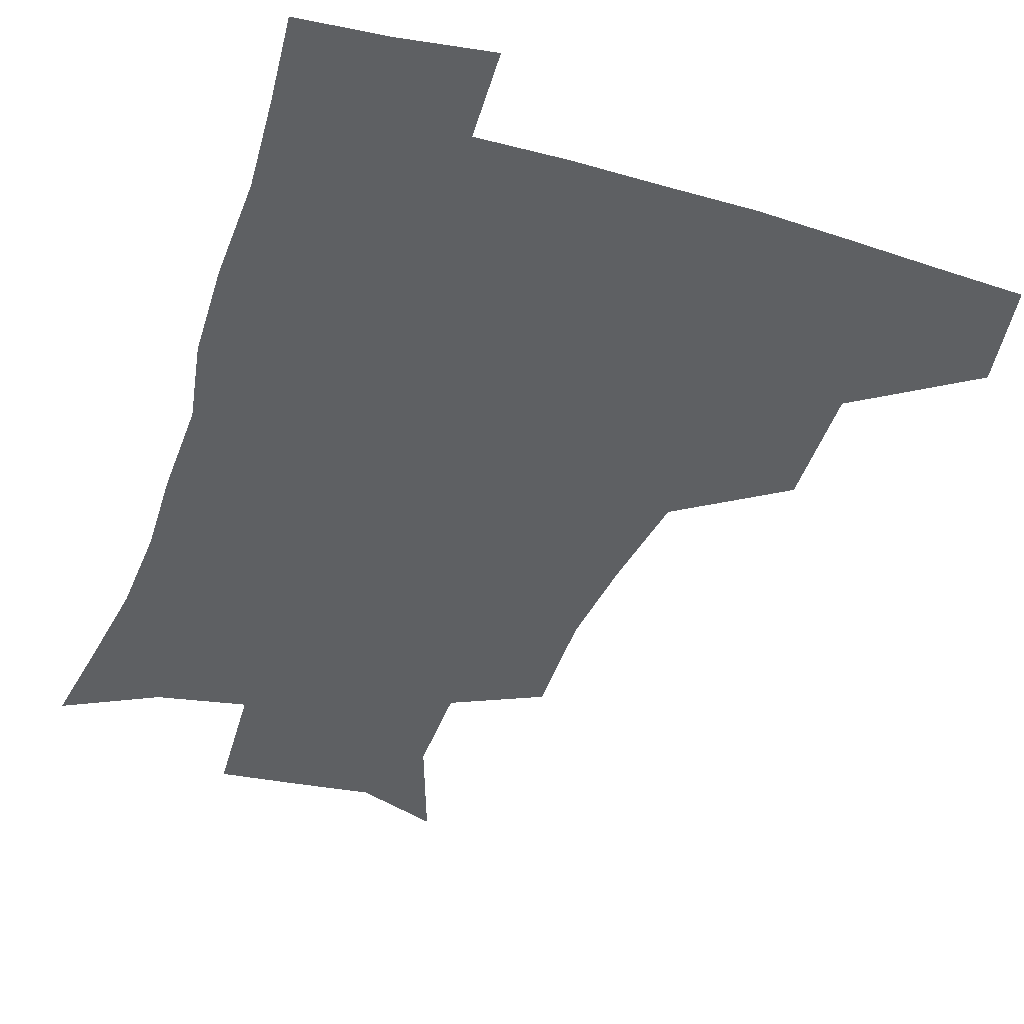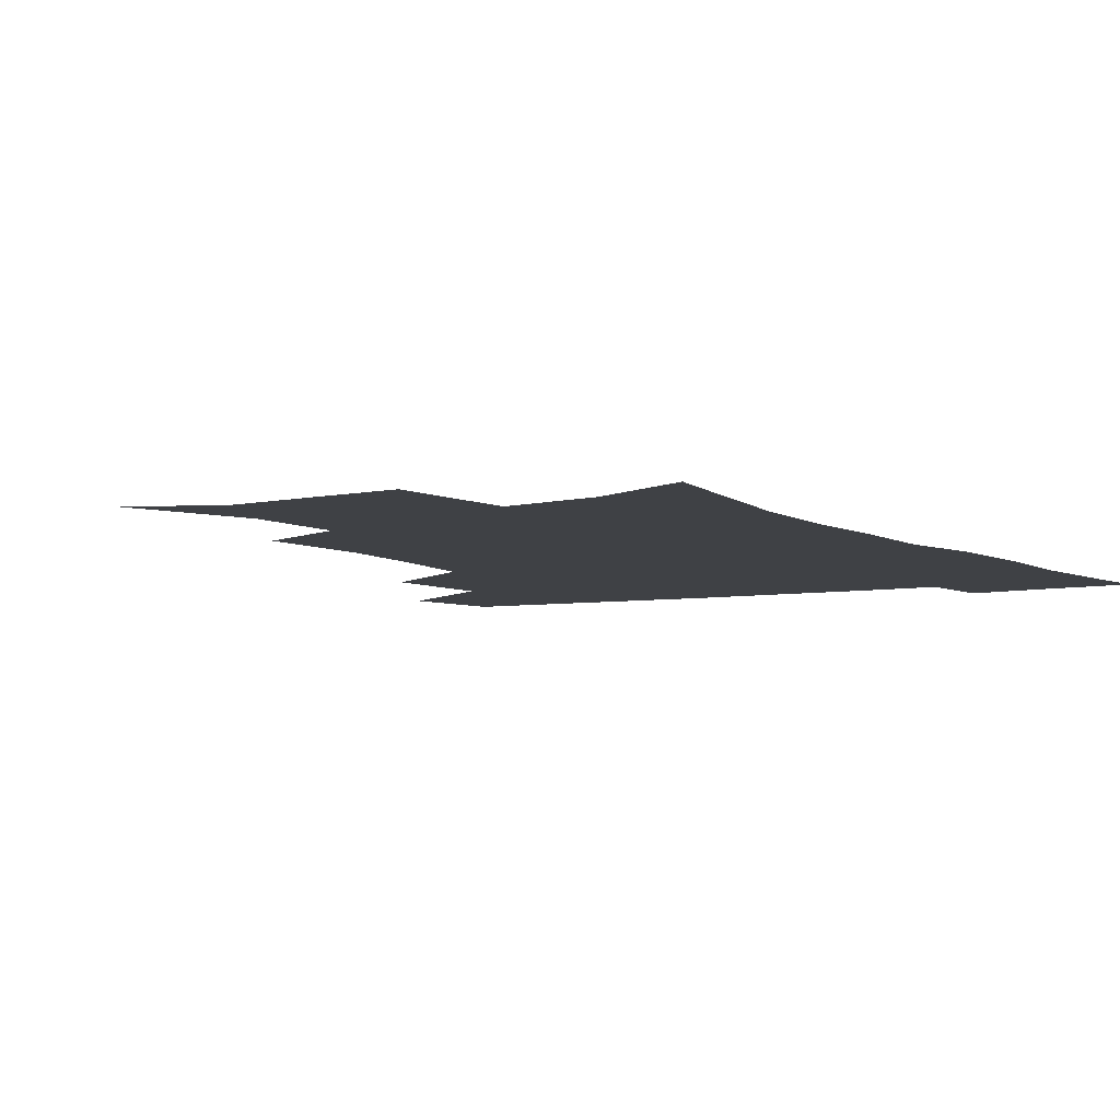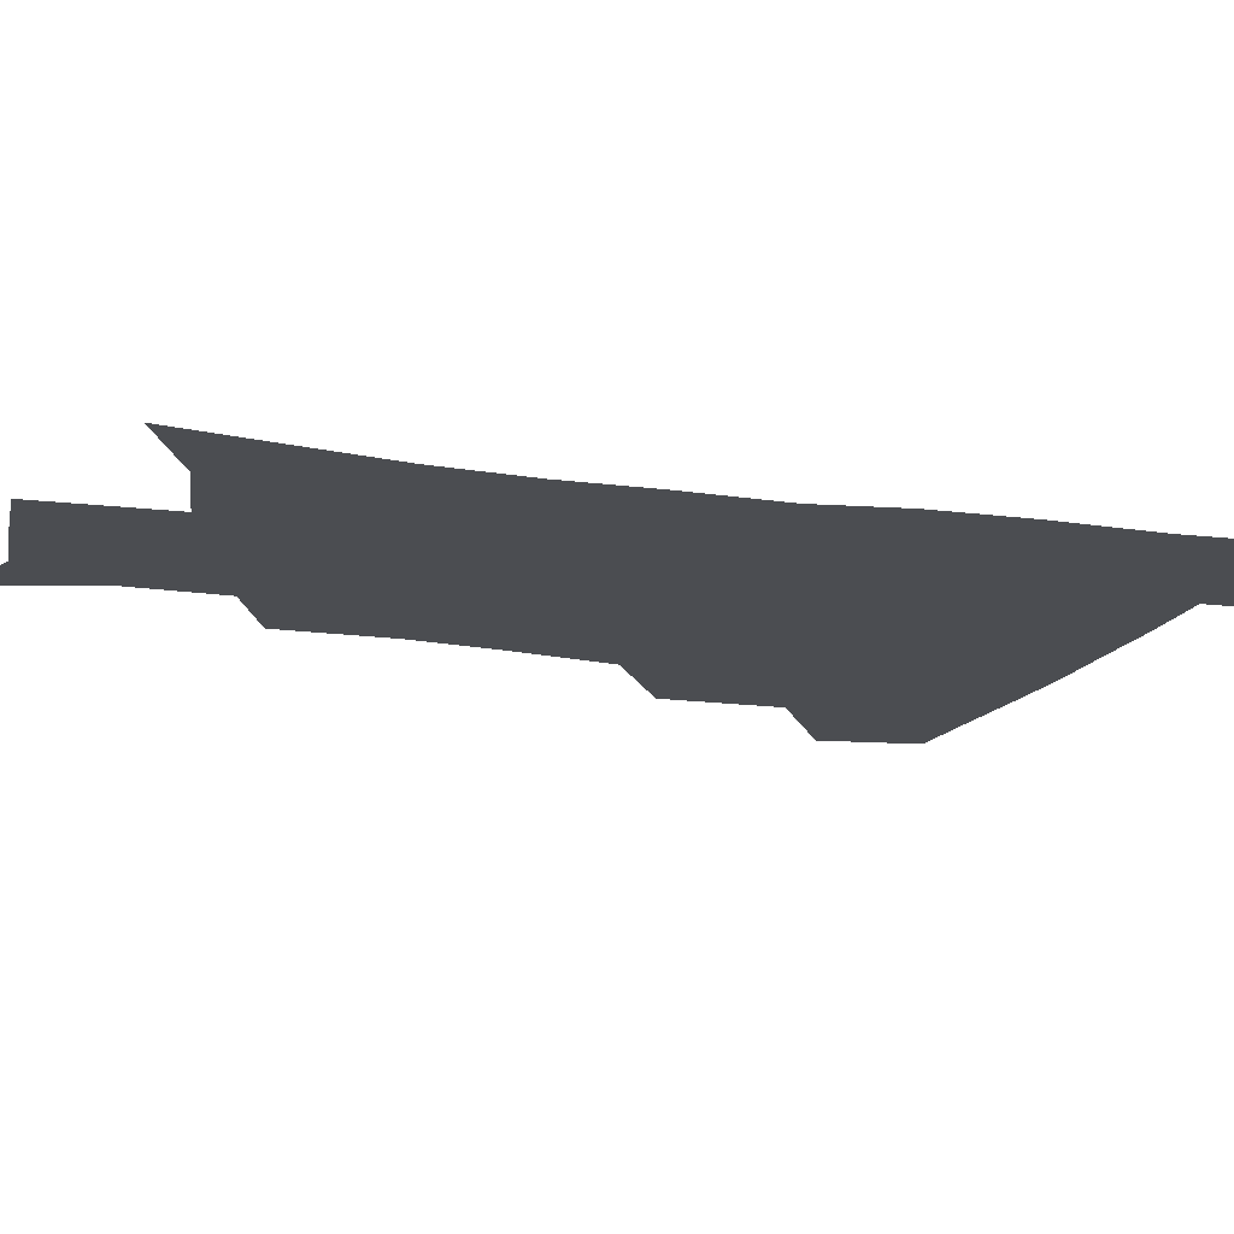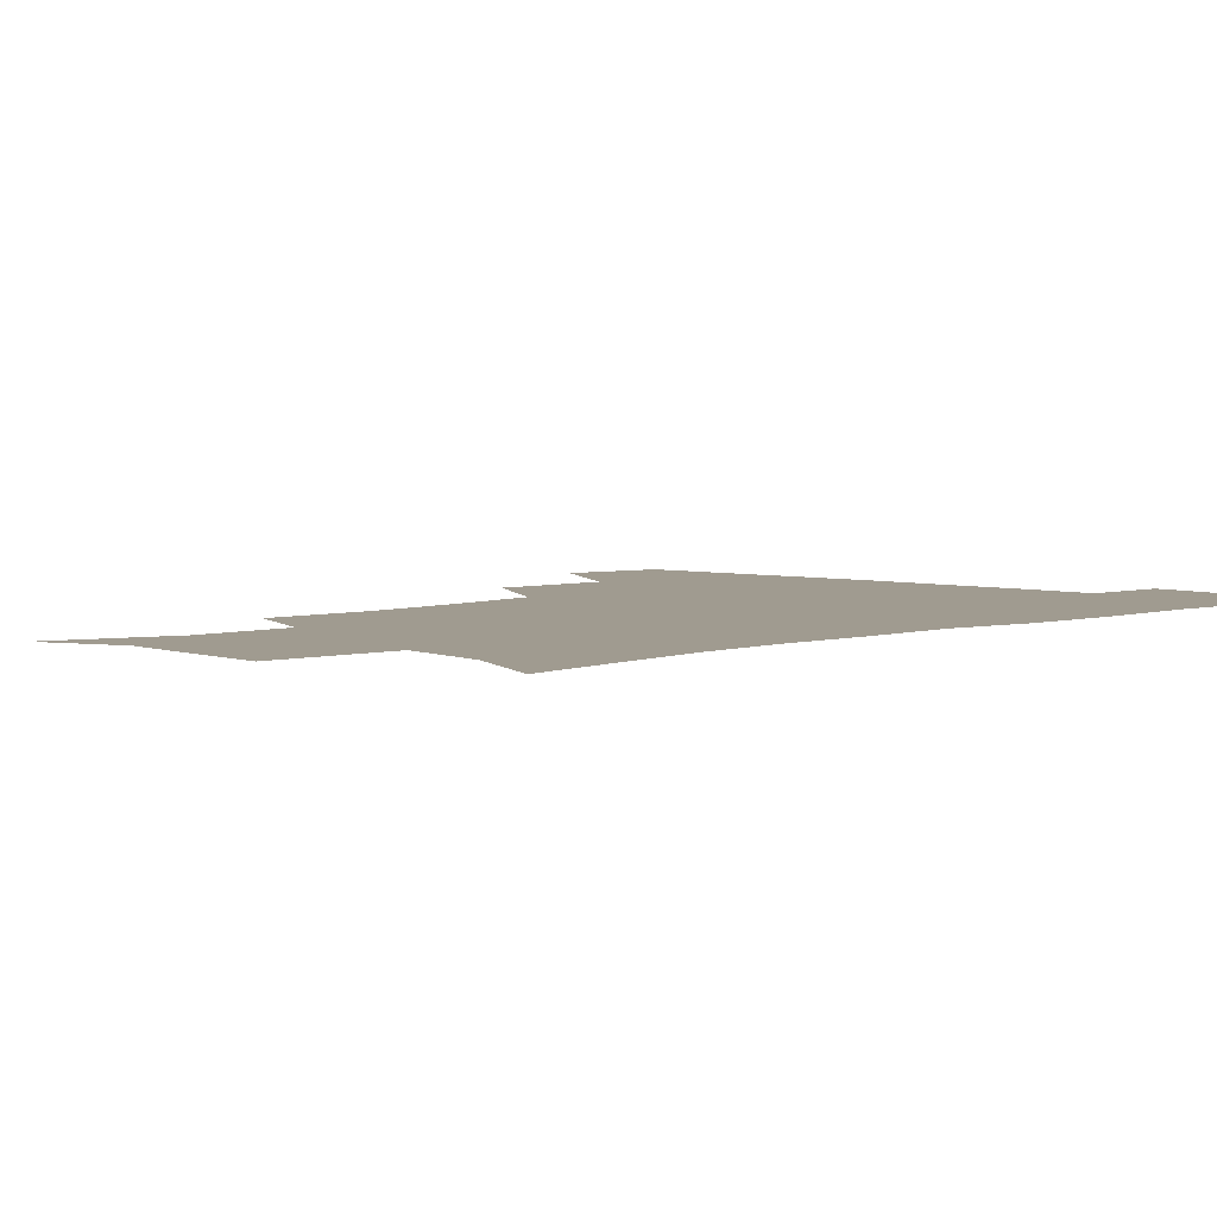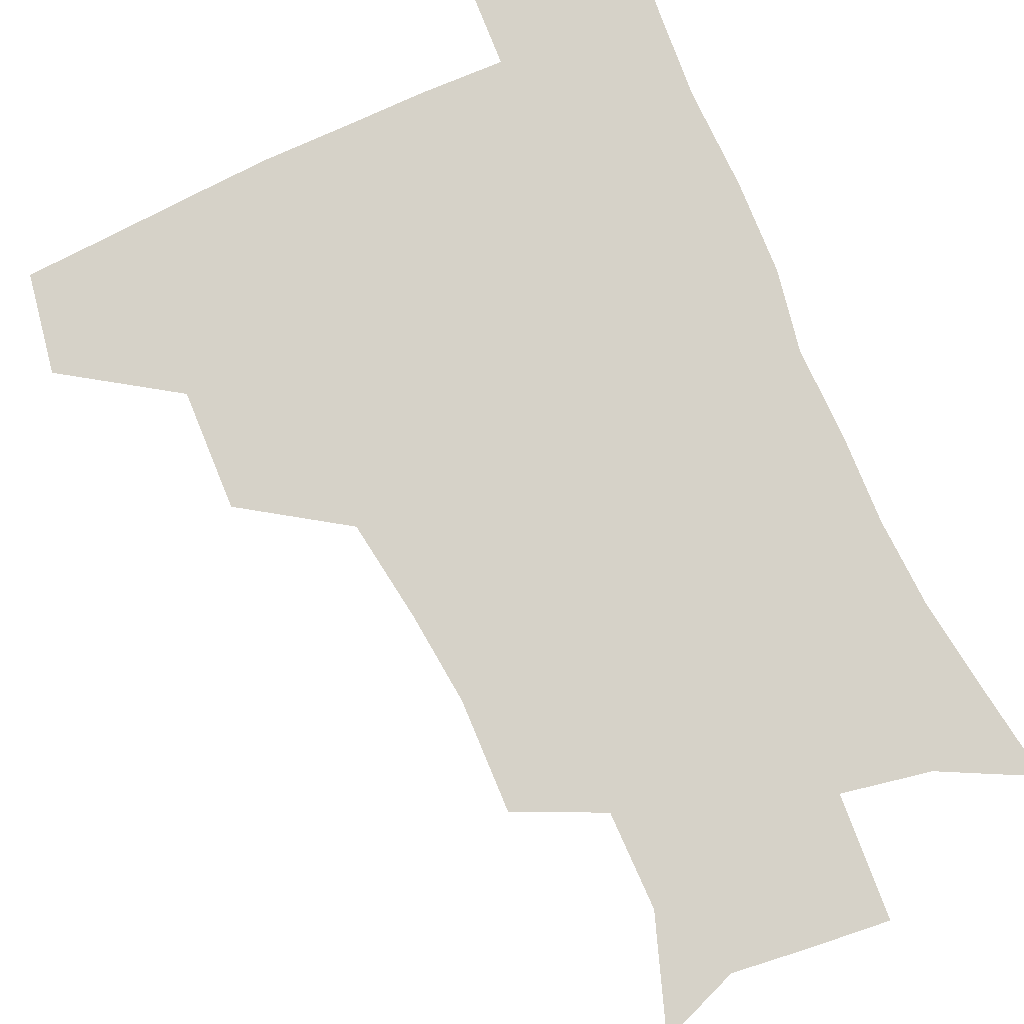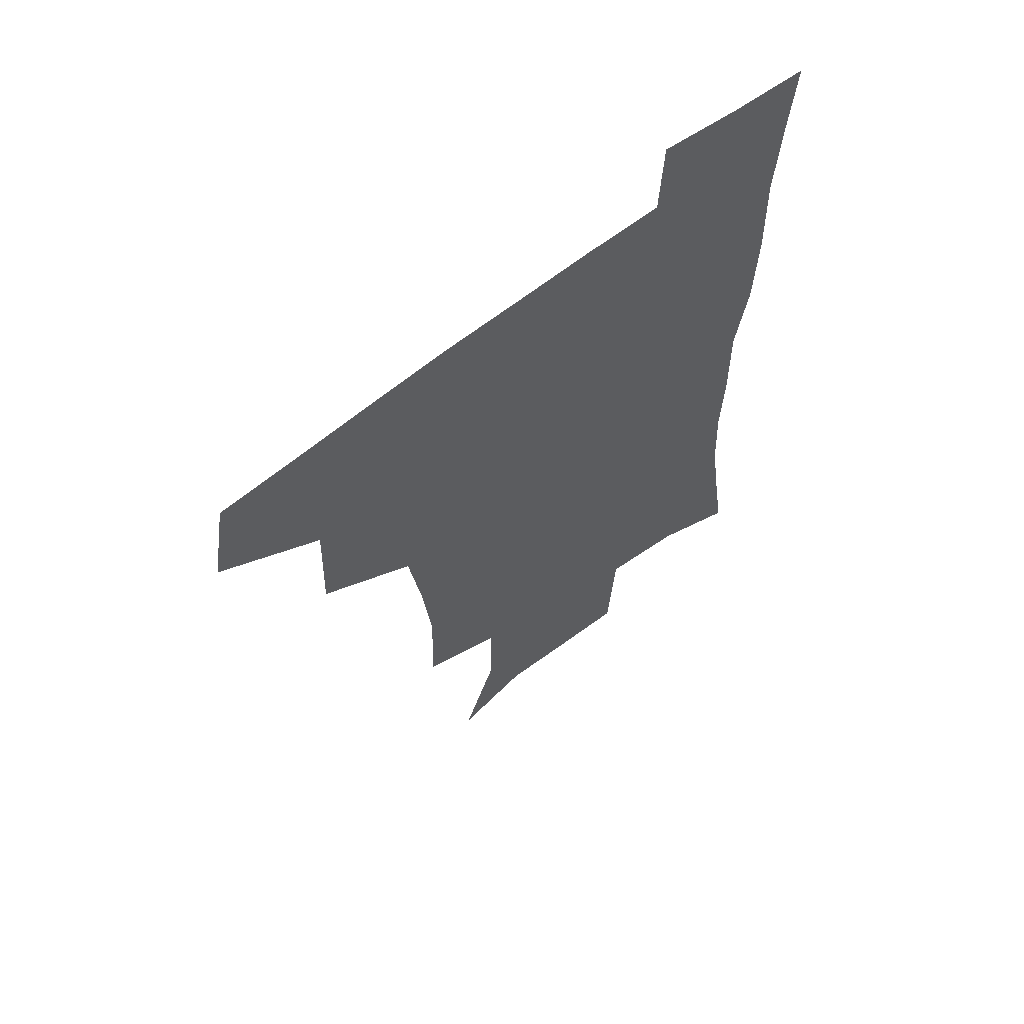
<metadata>
{"format":"obj","ext":"obj","renderer":"f3d","projection":"perspective","resolution":1024,"background":"white","views":[{"elev":-42.6,"azim":161.4,"up":"+Z"},{"elev":-5.5,"azim":30.4,"up":"+Z"},{"elev":-15.6,"azim":72.1,"up":"+Z"},{"elev":4.2,"azim":44.1,"up":"+Z"},{"elev":78.2,"azim":-24.1,"up":"+Z"},{"elev":63.1,"azim":-38.7,"up":"+Y"}]}
</metadata>
<code>
v 478.6 443.9 0
v 484.5 478.4 0
v 515.3 377.6 0
v 516.7 418.9 0
v 516 450.8 0
v 514.3 480.1 0
v 557.6 249.2 0
v 558.6 287.9 0
v 555.3 320 0
v 550.2 354.6 0
v 546.1 388 0
v 547.1 424.1 0
v 545.9 453.1 0
v 543.3 481.9 0
v 574 163.2 0
v 587.4 201.9 0
v 587.4 235.5 0
v 584.9 271.2 0
v 583.3 304.6 0
v 580.4 334.9 0
v 577.8 366.7 0
v 576.9 398.7 0
v 575.9 427.3 0
v 575.5 454.8 0
v 572.4 483.5 0
v 601.3 173.8 0
v 610.4 212.9 0
v 609.4 244.8 0
v 608.3 280.4 0
v 606.8 310.2 0
v 605.1 340.4 0
v 603.8 370.7 0
v 603.5 401.3 0
v 603 428.2 0
v 602.9 455.8 0
v 602 483.6 0
v 627.5 170.8 0
v 633.2 216 0
v 632.5 249.9 0
v 631.4 280.6 0
v 630.3 312.9 0
v 629.6 343.1 0
v 629.3 373 0
v 629.4 402 0
v 630 428.8 0
v 630.7 456.3 0
v 630.5 483.9 0
v 654.4 168.1 0
v 657.2 210.9 0
v 655.9 248 0
v 654.5 281.1 0
v 654.2 310.5 0
v 654 341.1 0
v 654.5 370.7 0
v 655.1 400 0
v 656.5 427.9 0
v 657.8 456 0
v 659.5 483.1 0
v 660.9 513.3 0
v 687.6 205.3 0
v 681.8 241.1 0
v 679 274.1 0
v 677.5 306.1 0
v 679.7 333.3 0
v 679.9 364.7 0
v 681.5 394.3 0
v 683.1 424.1 0
v 684.6 453.9 0
v 687 481.3 0
v 690.6 509 0
v 719.1 189.3 0
v 714.4 221.4 0
v 709.7 254.7 0
v 708.2 286 0
v 709.3 315.5 0
v 708.8 349.2 0
v 713.8 377.6 0
v 715.1 410.2 0
v 714.3 445.8 0
v 716.4 476.9 0
v 719.1 506.6 0
f 4 5 1
f 1 5 2
f 5 6 2
f 10 11 3
f 3 11 4
f 11 12 4
f 4 12 5
f 12 13 5
f 5 13 6
f 13 14 6
f 17 18 7
f 7 18 8
f 18 19 8
f 8 19 9
f 19 20 9
f 9 20 10
f 20 21 10
f 10 21 11
f 21 22 11
f 11 22 12
f 22 23 12
f 12 23 13
f 23 24 13
f 13 24 14
f 24 25 14
f 15 26 16
f 26 27 16
f 16 27 17
f 27 28 17
f 17 28 18
f 28 29 18
f 18 29 19
f 29 30 19
f 19 30 20
f 30 31 20
f 20 31 21
f 31 32 21
f 21 32 22
f 32 33 22
f 22 33 23
f 33 34 23
f 23 34 24
f 34 35 24
f 24 35 25
f 35 36 25
f 26 37 27
f 37 38 27
f 27 38 28
f 38 39 28
f 28 39 29
f 39 40 29
f 29 40 30
f 40 41 30
f 30 41 31
f 41 42 31
f 31 42 32
f 42 43 32
f 32 43 33
f 43 44 33
f 33 44 34
f 44 45 34
f 34 45 35
f 45 46 35
f 35 46 36
f 46 47 36
f 37 48 38
f 48 49 38
f 38 49 39
f 49 50 39
f 39 50 40
f 50 51 40
f 40 51 41
f 51 52 41
f 41 52 42
f 52 53 42
f 42 53 43
f 53 54 43
f 43 54 44
f 54 55 44
f 44 55 45
f 55 56 45
f 45 56 46
f 56 57 46
f 46 57 47
f 57 58 47
f 49 60 50
f 60 61 50
f 50 61 51
f 61 62 51
f 51 62 52
f 62 63 52
f 52 63 53
f 63 64 53
f 53 64 54
f 64 65 54
f 54 65 55
f 65 66 55
f 55 66 56
f 66 67 56
f 56 67 57
f 67 68 57
f 57 68 58
f 68 69 58
f 58 69 59
f 69 70 59
f 60 71 61
f 71 72 61
f 61 72 62
f 72 73 62
f 62 73 63
f 73 74 63
f 63 74 64
f 74 75 64
f 64 75 65
f 75 76 65
f 65 76 66
f 76 77 66
f 66 77 67
f 77 78 67
f 67 78 68
f 78 79 68
f 68 79 69
f 79 80 69
f 69 80 70
f 80 81 70

</code>
